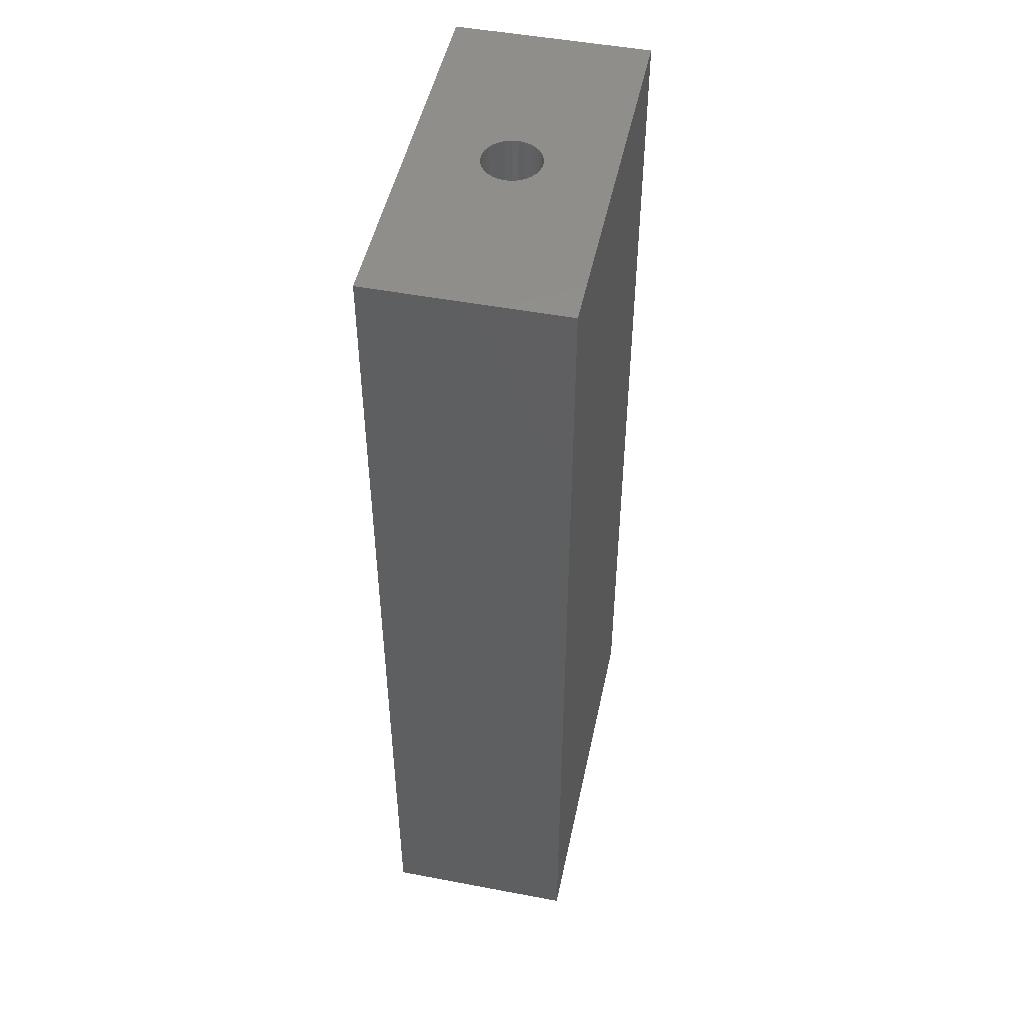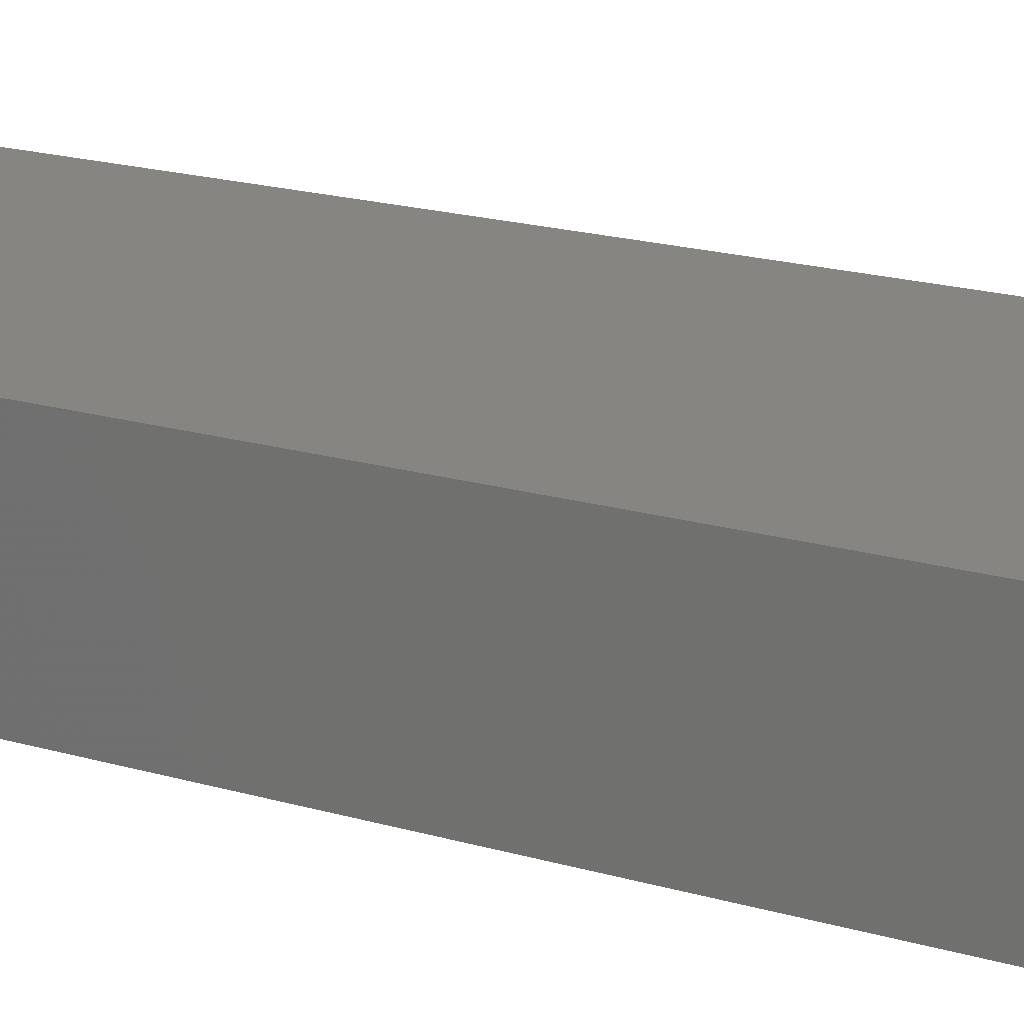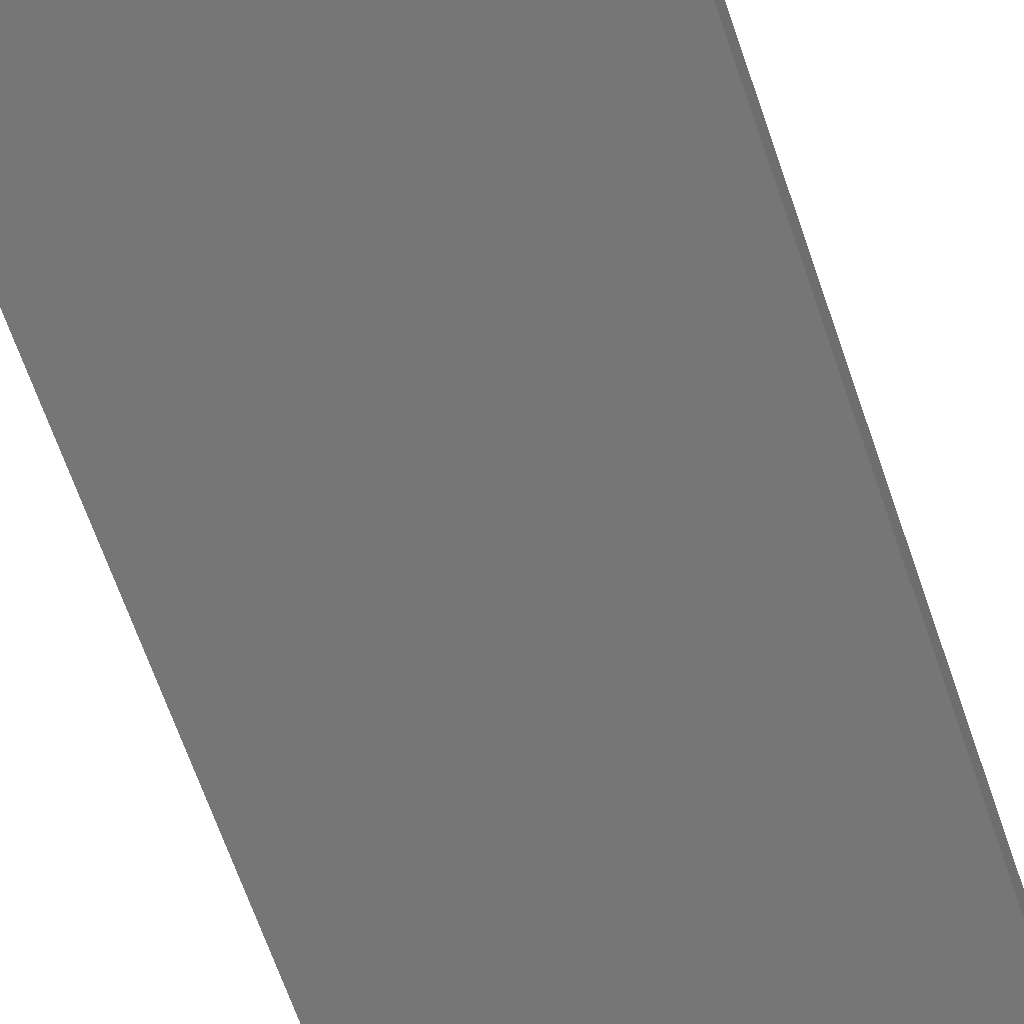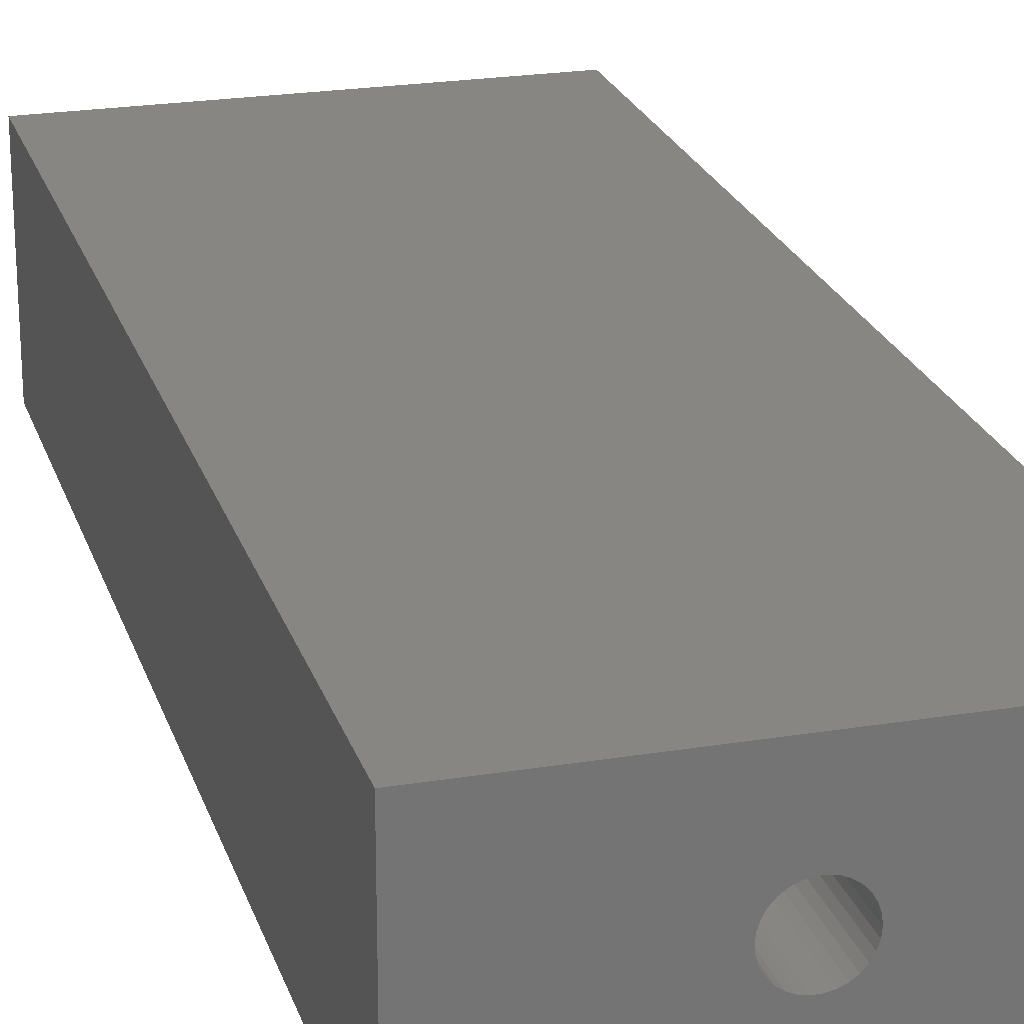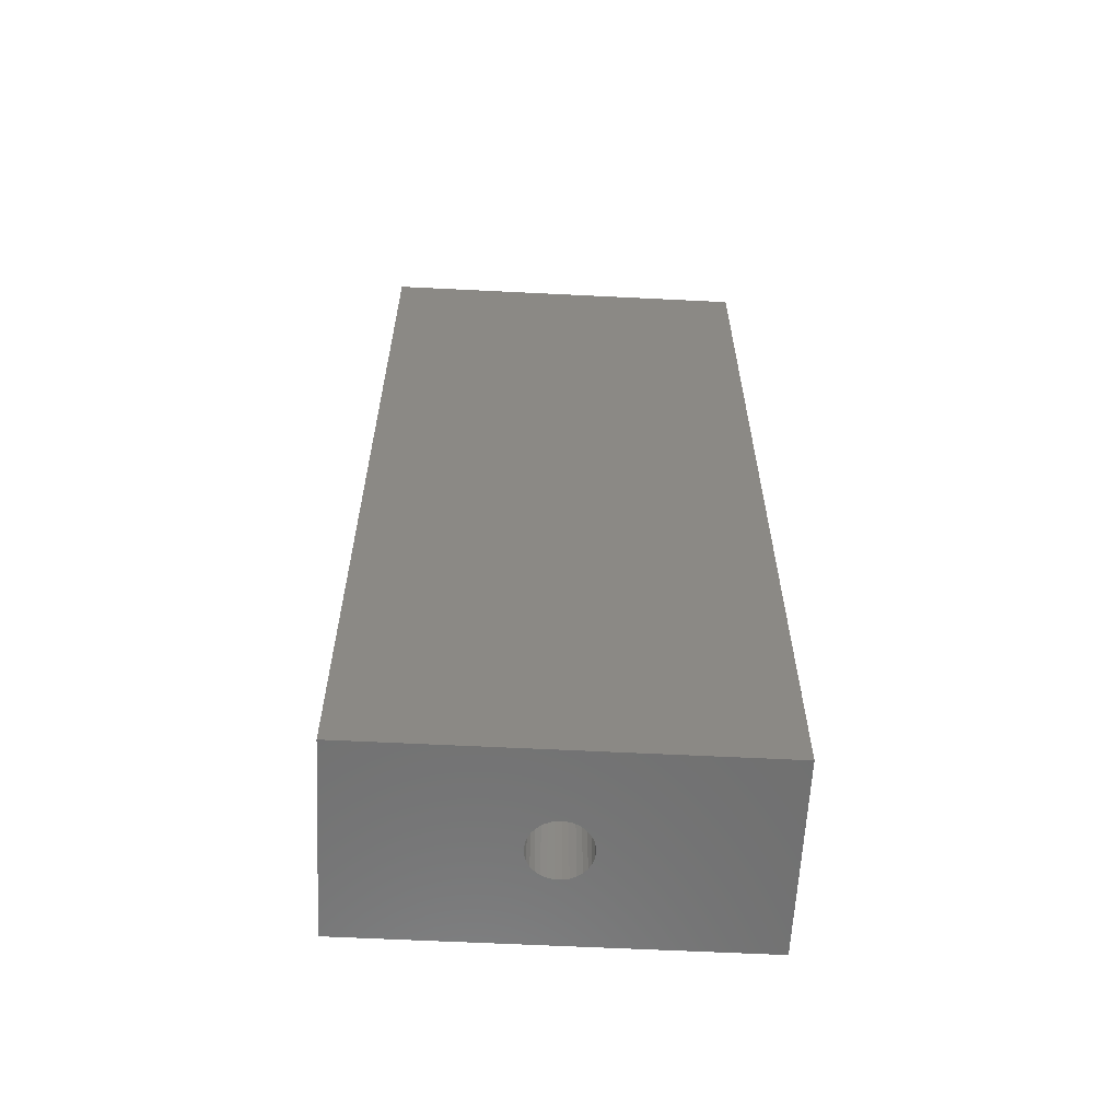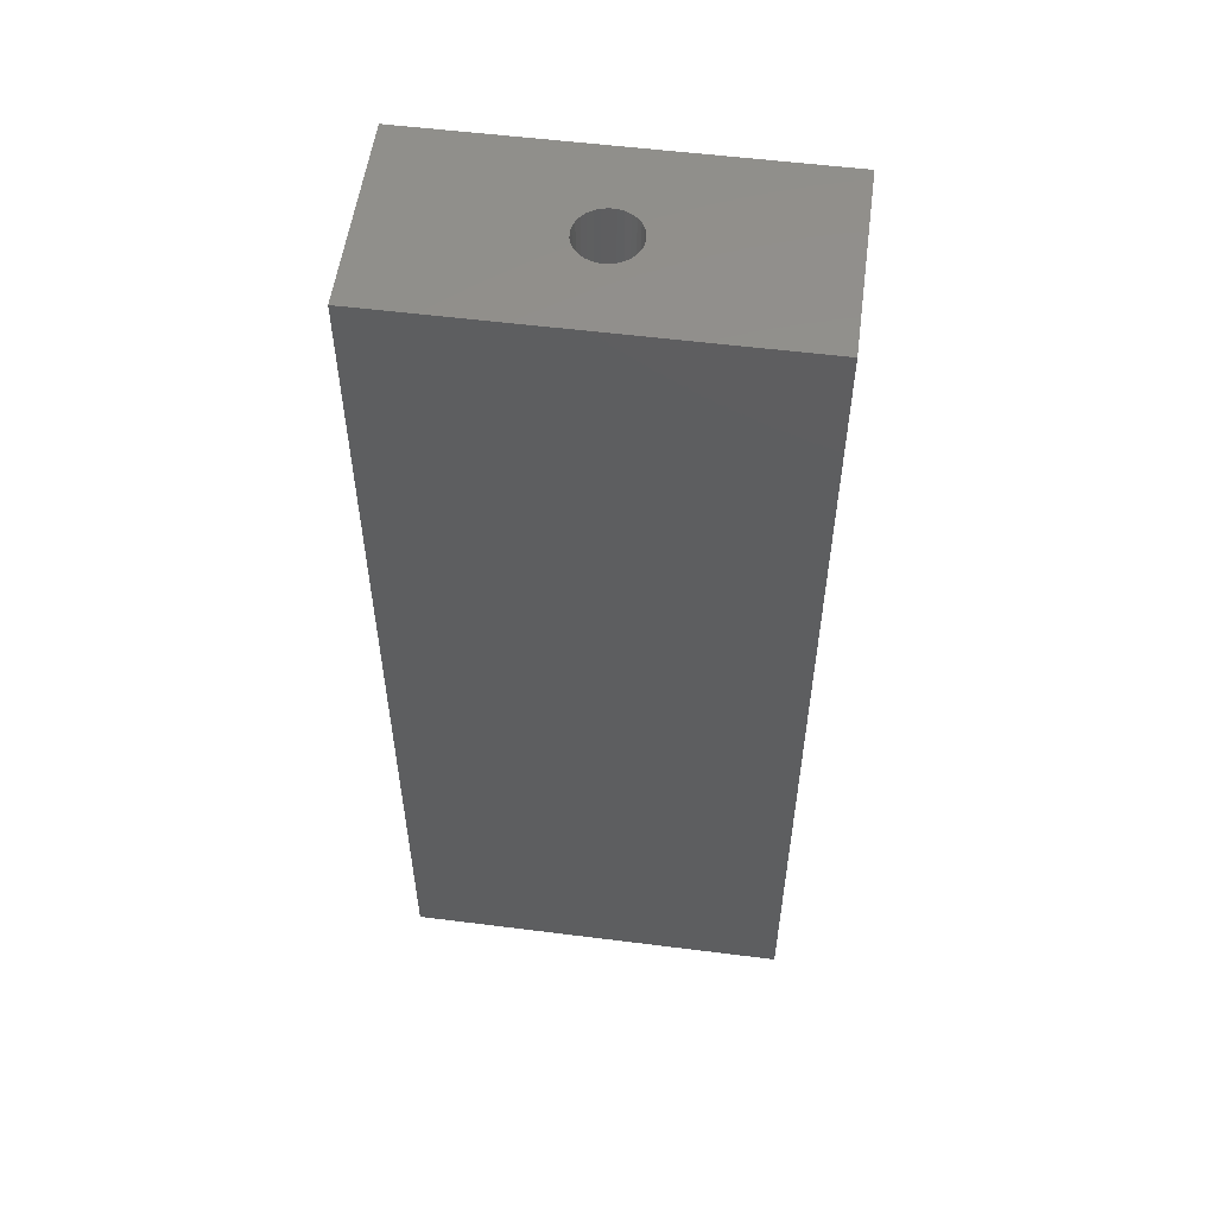
<metadata>
{"format":"stl","ext":"stl","renderer":"f3d","projection":"perspective","resolution":1024,"background":"white","views":[{"elev":48.8,"azim":101.9,"up":"+Z"},{"elev":21.5,"azim":-63.6,"up":"+Y"},{"elev":-68.8,"azim":-160.7,"up":"+Y"},{"elev":22.8,"azim":164.3,"up":"+Y"},{"elev":-61.3,"azim":177.1,"up":"+Z"},{"elev":54.8,"azim":-172.4,"up":"+Z"}]}
</metadata>
<code>
# stl→obj: 68 verts, 136 faces
v -10 -6 8
v -10 -1 33
v -10 -1 8
v -10 -6 33
v 0 -1 33
v -4.25 -3.5 33
v 0 -6 33
v -4.266 -3.344 33
v -4.315 -3.195 33
v -4.393 -3.059 33
v -4.498 -2.943 33
v -4.625 -2.85 33
v -4.768 -2.787 33
v -4.922 -2.754 33
v -5.078 -2.754 33
v -5.734 -3.344 33
v -5.75 -3.5 33
v -5.685 -3.195 33
v -5.607 -3.059 33
v -5.502 -2.943 33
v -5.375 -2.85 33
v -5.232 -2.787 33
v -4.266 -3.656 33
v -4.315 -3.805 33
v -4.393 -3.941 33
v -4.498 -4.057 33
v -4.625 -4.15 33
v -4.768 -4.213 33
v -4.922 -4.246 33
v -5.078 -4.246 33
v -5.232 -4.213 33
v -5.734 -3.656 33
v -5.685 -3.805 33
v -5.607 -3.941 33
v -5.502 -4.057 33
v -5.375 -4.15 33
v 0 -1 8
v 0 -6 8
v -4.25 -3.5 8
v -4.266 -3.656 8
v -4.315 -3.805 8
v -4.393 -3.941 8
v -4.498 -4.057 8
v -4.625 -4.15 8
v -4.768 -4.213 8
v -4.922 -4.246 8
v -5.078 -4.246 8
v -5.734 -3.656 8
v -5.75 -3.5 8
v -5.685 -3.805 8
v -5.607 -3.941 8
v -5.502 -4.057 8
v -5.375 -4.15 8
v -5.232 -4.213 8
v -4.266 -3.344 8
v -4.315 -3.195 8
v -4.393 -3.059 8
v -4.498 -2.943 8
v -4.625 -2.85 8
v -4.768 -2.787 8
v -4.922 -2.754 8
v -5.078 -2.754 8
v -5.232 -2.787 8
v -5.734 -3.344 8
v -5.685 -3.195 8
v -5.607 -3.059 8
v -5.502 -2.943 8
v -5.375 -2.85 8
f 1 2 3
f 2 1 4
f 5 6 7
f 5 8 6
f 5 9 8
f 5 10 9
f 5 11 10
f 5 12 11
f 5 13 12
f 5 14 13
f 5 15 14
f 2 15 5
f 16 2 17
f 18 2 16
f 19 2 18
f 20 2 19
f 21 2 20
f 22 2 21
f 15 2 22
f 23 7 6
f 24 7 23
f 25 7 24
f 26 7 25
f 27 7 26
f 28 7 27
f 29 7 28
f 30 7 29
f 4 30 31
f 4 17 2
f 17 4 32
f 32 4 33
f 33 4 34
f 34 4 35
f 30 4 7
f 36 4 31
f 35 4 36
f 7 37 5
f 37 7 38
f 38 39 37
f 38 40 39
f 38 41 40
f 38 42 41
f 38 43 42
f 38 44 43
f 38 45 44
f 38 46 45
f 38 47 46
f 1 47 38
f 48 1 49
f 50 1 48
f 51 1 50
f 52 1 51
f 53 1 52
f 54 1 53
f 47 1 54
f 55 37 39
f 56 37 55
f 57 37 56
f 58 37 57
f 59 37 58
f 60 37 59
f 61 37 60
f 62 37 61
f 3 62 63
f 3 49 1
f 49 3 64
f 64 3 65
f 65 3 66
f 66 3 67
f 62 3 37
f 68 3 63
f 67 3 68
f 1 7 4
f 7 1 38
f 37 2 5
f 2 37 3
f 56 10 57
f 10 56 9
f 16 65 18
f 65 16 64
f 57 11 58
f 11 57 10
f 61 13 14
f 13 61 60
f 68 22 21
f 22 68 63
f 18 66 19
f 66 18 65
f 40 6 39
f 6 40 23
f 59 11 12
f 11 59 58
f 62 14 15
f 14 62 61
f 60 12 13
f 12 60 59
f 17 64 16
f 64 17 49
f 67 21 20
f 21 67 68
f 63 15 22
f 15 63 62
f 19 67 20
f 67 19 66
f 39 8 55
f 8 39 6
f 41 23 40
f 23 41 24
f 34 50 33
f 50 34 51
f 43 27 26
f 27 43 44
f 55 9 56
f 9 55 8
f 42 24 41
f 24 42 25
f 46 30 29
f 30 46 47
f 32 49 17
f 49 32 48
f 45 29 28
f 29 45 46
f 44 28 27
f 28 44 45
f 33 48 32
f 48 33 50
f 35 51 34
f 51 35 52
f 43 25 42
f 25 43 26
f 54 36 31
f 36 54 53
f 53 35 36
f 35 53 52
f 47 31 30
f 31 47 54

</code>
